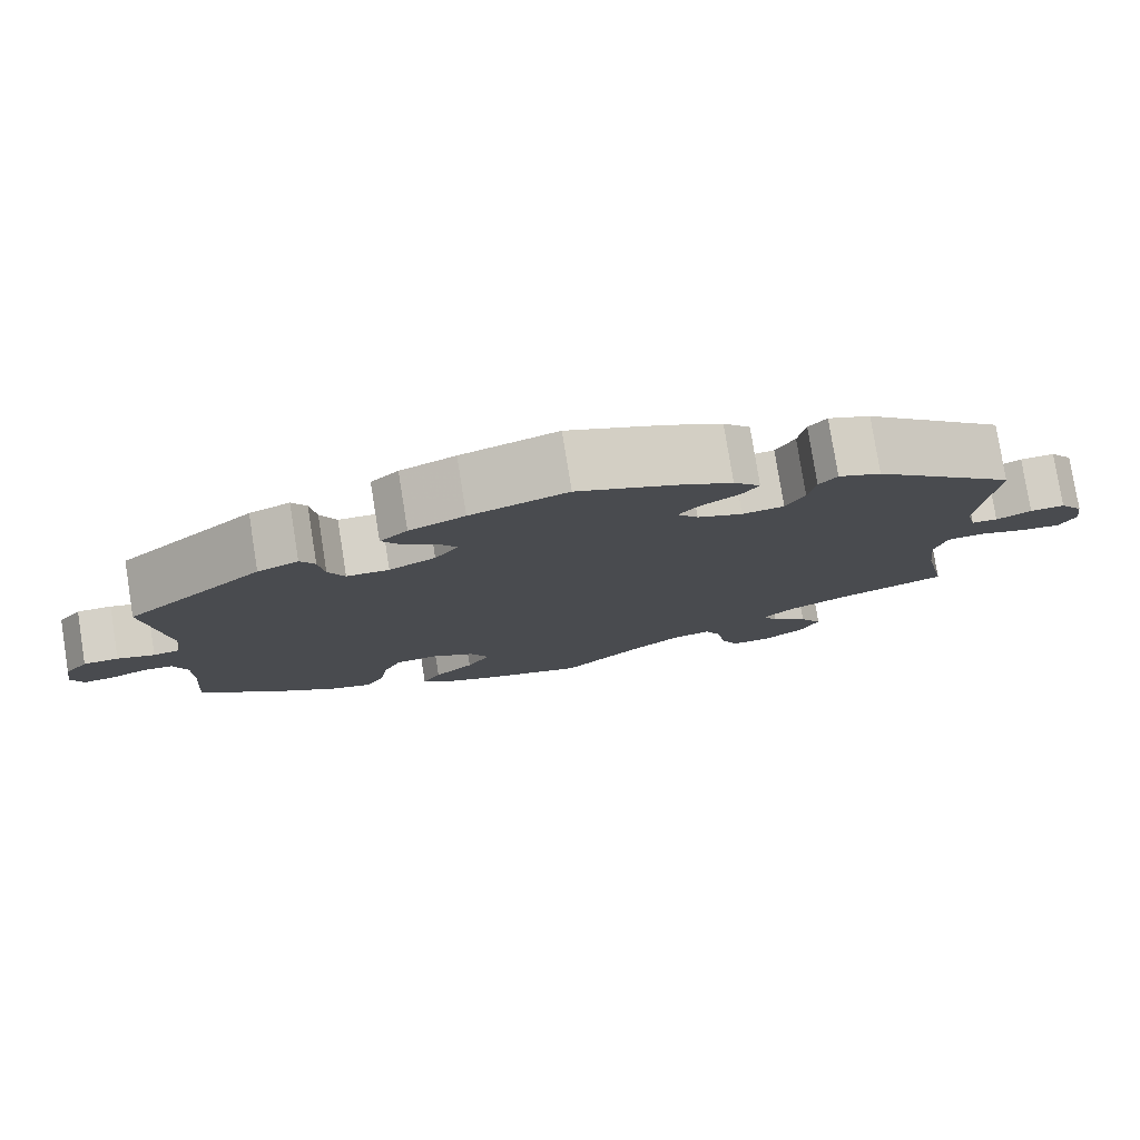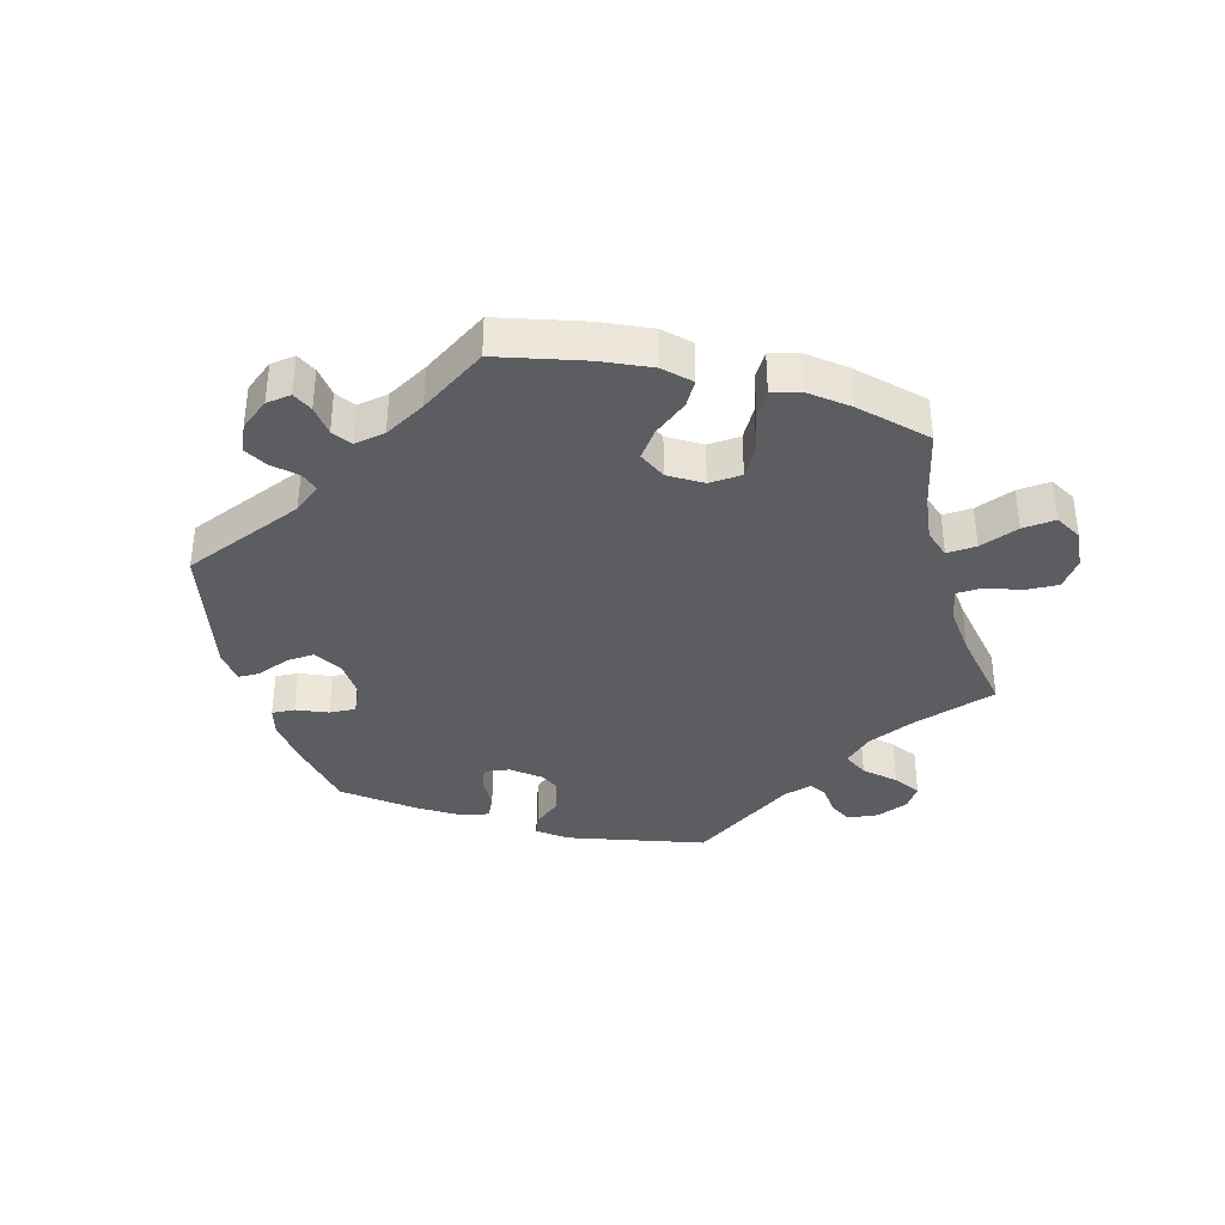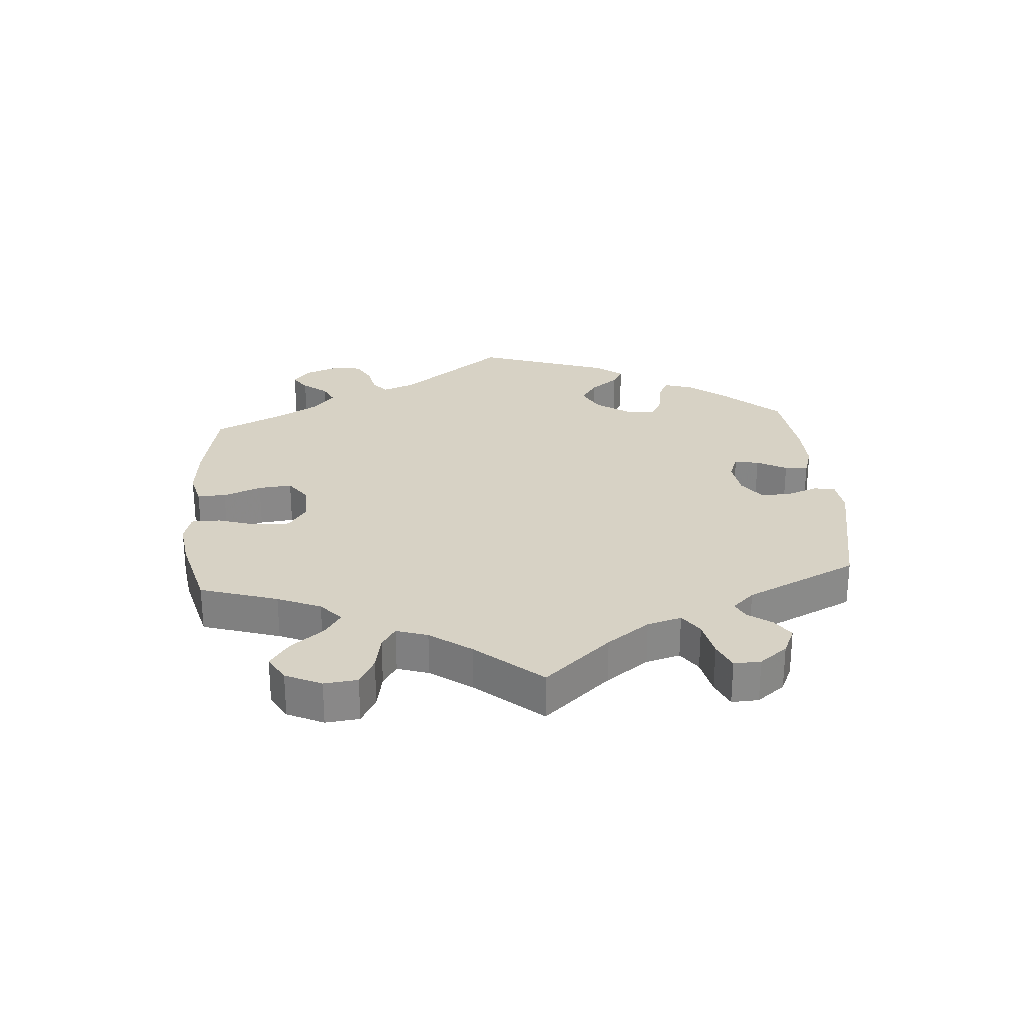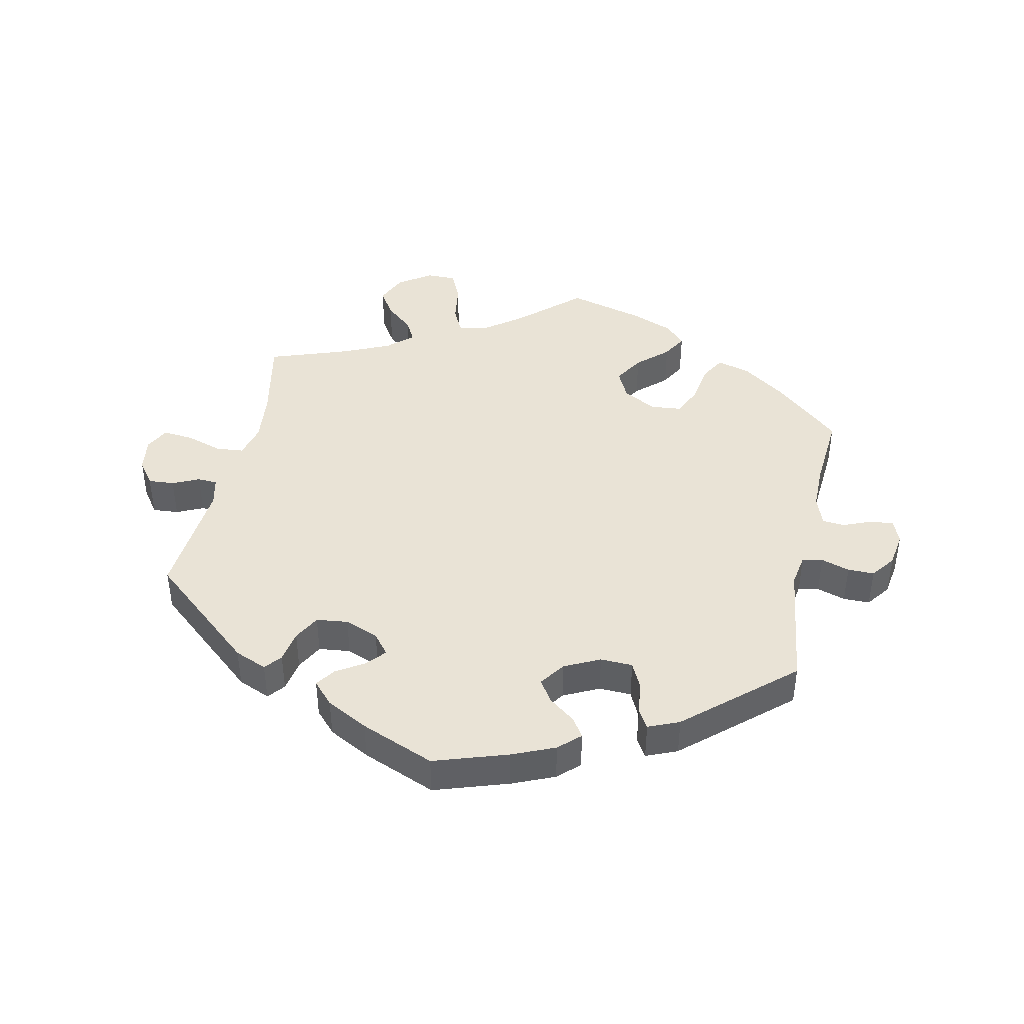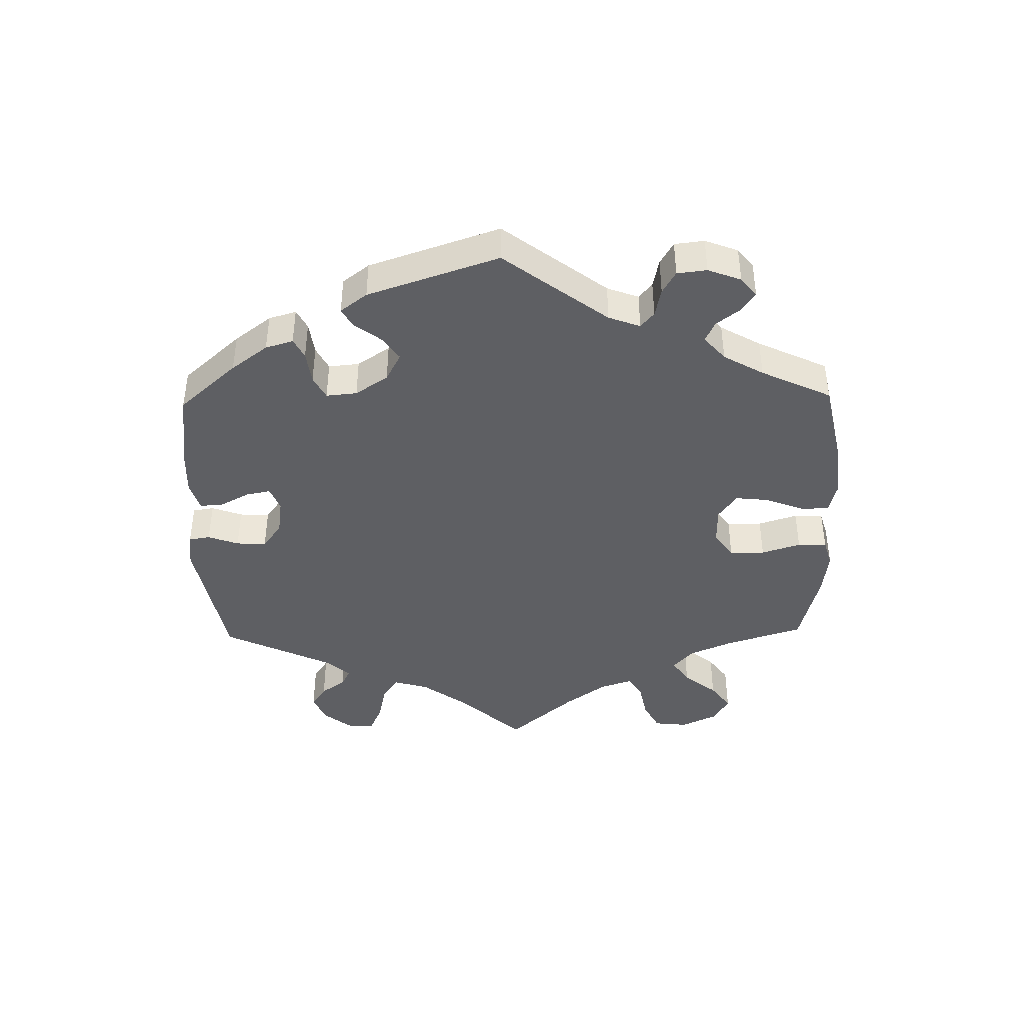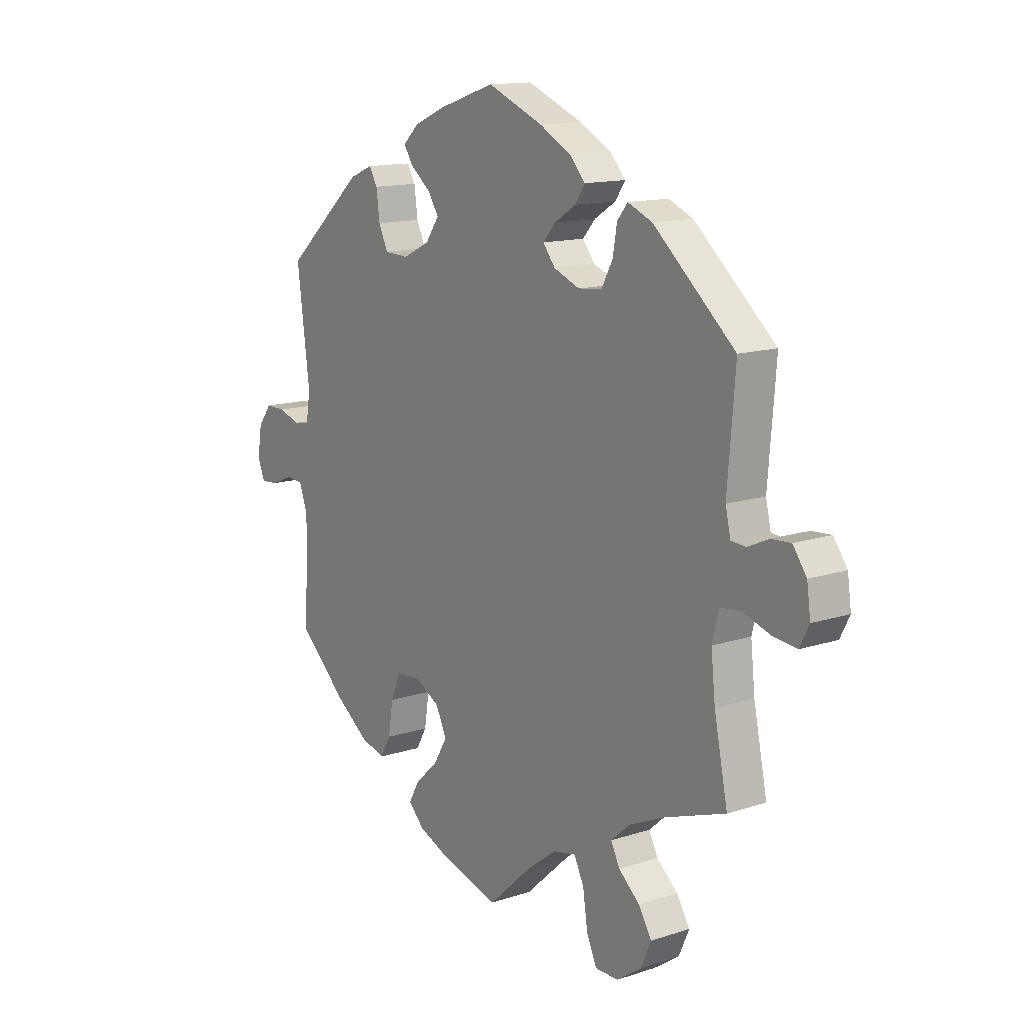
<metadata>
{"format":"obj","ext":"obj","renderer":"f3d","projection":"perspective","resolution":1024,"background":"white","views":[{"elev":78.9,"azim":170.9,"up":"+Z"},{"elev":-36.9,"azim":135.0,"up":"+Y"},{"elev":27.4,"azim":-124.4,"up":"+Y"},{"elev":42.2,"azim":12.0,"up":"+Y"},{"elev":-42.0,"azim":61.2,"up":"+Y"},{"elev":13.7,"azim":-126.1,"up":"+Z"}]}
</metadata>
<code>
v 0.273 0.07 0.353
v -0.119 0.07 0.571
v -0.29 0.07 0.455
v -0.406 0.07 -0.356
v -0.291 0.07 -0.426
v -0.383 0.07 -0.547
v -0.312 0.07 0.482
v -0.186 0.07 0.535
v 0.252 0.07 -0.316
v -0.219 0.07 0.499
v 0.201 0.07 0.489
v 0.225 0.07 -0.524
v -0.607 0.07 0.082
v -0.207 0.07 0.354
v -0.686 0.07 -0.011
v -0.259 0.07 -0.634
v 0.552 0.07 0.04
v 0.192 0.07 -0.558
v 0.201 0.07 -0.311
v 0.3 0.07 0.45
v 0 0.07 -0.62
v -0.31 0.07 -0.463
v -0.564 0.07 0.062
v 0.537 0.07 -0.31
v 0.164 0.07 0.379
v -0.355 0.07 -0.502
v -0.152 0.07 0.439
v 0.627 0.07 -0.076
v -0.513 0.07 -0.03
v 0.429 0.07 -0.406
v 0 0.07 0.62
v 0.274 0.07 -0.366
v -0.237 0.07 -0.585
v 0.221 0.07 0.52
v -0.558 0.07 -0.026
v -0.617 0.07 -0.045
v -0.678 0.07 0.045
v 0.598 0.07 0.055
v 0.293 0.07 0.395
v -0.521 0.07 0.111
v -0.537 0.07 -0.31
v -0.281 0.07 0.403
v -0.364 0.07 0.46
v 0.544 0.07 -0.06
v -0.666 0.07 -0.05
v 0.679 0.07 -0.041
v 0.318 0.07 0.48
v 0.124 0.07 -0.389
v -0.158 0.07 -0.485
v -0.361 0.07 -0.597
v 0.221 0.07 0.351
v 0.158 0.07 0.456
v 0.581 0.07 -0.057
v -0.532 0.07 0.064
v 0.537 0.07 0.31
v -0.152 0.07 0.376
v 0.123 0.07 -0.586
v 0.147 0.07 -0.341
v 0.664 0.07 -0.079
v -0.206 0.07 -0.475
v 0.527 0.07 -0.184
v 0.202 0.07 -0.483
v -0.649 0.07 0.085
v -0.308 0.07 -0.634
v -0.126 0.07 0.409
v 0.153 0.07 -0.438
v -0.198 0.07 0.468
v 0.51 0.07 0.1
v 0.519 0.07 0.046
v -0.508 0.07 -0.17
v 0.641 0.07 0.055
v 0.527 0.07 -0.109
v 0.187 0.07 0.552
v 0.36 0.07 -0.456
v -0.331 0.07 -0.39
v 0.307 0.07 -0.471
v 0.284 0.07 -0.431
v -0.227 0.07 -0.518
v 0.119 0.07 0.581
v 0.368 0.07 0.459
v 0.135 0.07 0.42
v -0.097 0.07 -0.531
v -0.499 0.07 -0.086
v -0.537 0.07 0.31
v 0.67 0.07 0.016
v -0.258 0.07 0.36
v 0.273 -0 0.353
v -0.119 -0 0.571
v -0.29 -0 0.455
v -0.406 -0 -0.356
v -0.291 -0 -0.426
v -0.383 -0 -0.547
v -0.312 -0 0.482
v -0.186 -0 0.535
v 0.252 -0 -0.316
v -0.219 -0 0.499
v 0.201 -0 0.489
v 0.225 -0 -0.524
v -0.607 -0 0.082
v -0.207 -0 0.354
v -0.686 -0 -0.011
v -0.259 -0 -0.634
v 0.552 -0 0.04
v 0.192 -0 -0.558
v 0.201 -0 -0.311
v 0.3 -0 0.45
v 0 -0 -0.62
v -0.31 -0 -0.463
v -0.564 -0 0.062
v 0.537 -0 -0.31
v 0.164 -0 0.379
v -0.355 -0 -0.502
v -0.152 -0 0.439
v 0.627 -0 -0.076
v -0.513 -0 -0.03
v 0.429 -0 -0.406
v 0 -0 0.62
v 0.274 -0 -0.366
v -0.237 -0 -0.585
v 0.221 -0 0.52
v -0.558 -0 -0.026
v -0.617 -0 -0.045
v -0.678 -0 0.045
v 0.598 -0 0.055
v 0.293 -0 0.395
v -0.521 -0 0.111
v -0.537 -0 -0.31
v -0.281 -0 0.403
v -0.364 -0 0.46
v 0.544 -0 -0.06
v -0.666 -0 -0.05
v 0.679 -0 -0.041
v 0.318 -0 0.48
v 0.124 -0 -0.389
v -0.158 -0 -0.485
v -0.361 -0 -0.597
v 0.221 -0 0.351
v 0.158 -0 0.456
v 0.581 -0 -0.057
v -0.532 -0 0.064
v 0.537 -0 0.31
v -0.152 -0 0.376
v 0.123 -0 -0.586
v 0.147 -0 -0.341
v 0.664 -0 -0.079
v -0.206 -0 -0.475
v 0.527 -0 -0.184
v 0.202 -0 -0.483
v -0.649 -0 0.085
v -0.308 -0 -0.634
v -0.126 -0 0.409
v 0.153 -0 -0.438
v -0.198 -0 0.468
v 0.51 -0 0.1
v 0.519 -0 0.046
v -0.508 -0 -0.17
v 0.641 -0 0.055
v 0.527 -0 -0.109
v 0.187 -0 0.552
v 0.36 -0 -0.456
v -0.331 -0 -0.39
v 0.307 -0 -0.471
v 0.284 -0 -0.431
v -0.227 -0 -0.518
v 0.119 -0 0.581
v 0.368 -0 0.459
v 0.135 -0 0.42
v -0.097 -0 -0.531
v -0.499 -0 -0.086
v -0.537 -0 0.31
v 0.67 -0 0.016
v -0.258 -0 0.36
f 61 24 30 74
f 72 61 74 76
f 44 72 76 77
f 46 59 28 53
f 46 53 44
f 85 46 44
f 17 38 71 85
f 69 17 85 44
f 47 80 55 68
f 39 20 47 68
f 1 39 68 69
f 51 1 69 44
f 73 34 11 52
f 73 52 81
f 79 73 81
f 31 79 81
f 2 31 81
f 8 2 81 25
f 27 67 10 8
f 65 27 8 25
f 43 7 3 42
f 40 84 43 42
f 54 40 42 86
f 37 63 13 23
f 37 23 54
f 15 37 54
f 35 36 45 15
f 29 35 15 54
f 83 29 54 86
f 4 41 70
f 75 4 70 83
f 5 75 83 86
f 50 6 26 22
f 50 22 5
f 64 50 5
f 78 33 16 64
f 60 78 64 5
f 49 60 5 86
f 18 57 21 82
f 66 62 12 18
f 48 66 18 82
f 58 48 82 49
f 51 44 77 32
f 56 65 25 51
f 14 56 51
f 58 49 86 14
f 19 58 14 51
f 9 19 51
f 32 9 51
f 160 116 110 147
f 162 160 147 158
f 163 162 158 130
f 139 114 145 132
f 130 139 132
f 130 132 171
f 171 157 124 103
f 130 171 103 155
f 154 141 166 133
f 154 133 106 125
f 155 154 125 87
f 130 155 87 137
f 138 97 120 159
f 167 138 159
f 167 159 165
f 167 165 117
f 167 117 88
f 111 167 88 94
f 94 96 153 113
f 111 94 113 151
f 128 89 93 129
f 128 129 170 126
f 172 128 126 140
f 109 99 149 123
f 140 109 123
f 140 123 101
f 101 131 122 121
f 140 101 121 115
f 172 140 115 169
f 156 127 90
f 169 156 90 161
f 172 169 161 91
f 108 112 92 136
f 91 108 136
f 91 136 150
f 150 102 119 164
f 91 150 164 146
f 172 91 146 135
f 168 107 143 104
f 104 98 148 152
f 168 104 152 134
f 135 168 134 144
f 118 163 130 137
f 137 111 151 142
f 137 142 100
f 100 172 135 144
f 137 100 144 105
f 137 105 95
f 137 95 118
f 30 116 160 74
f 74 160 162 76
f 76 162 163 77
f 77 163 118 32
f 32 118 95 9
f 9 95 105 19
f 19 105 144 58
f 58 144 134 48
f 48 134 152 66
f 66 152 148 62
f 62 148 98 12
f 12 98 104 18
f 18 104 143 57
f 57 143 107 21
f 21 107 168 82
f 82 168 135 49
f 49 135 146 60
f 60 146 164 78
f 78 164 119 33
f 33 119 102 16
f 16 102 150 64
f 64 150 136 50
f 50 136 92 6
f 6 92 112 26
f 26 112 108 22
f 22 108 91 5
f 5 91 161 75
f 75 161 90 4
f 4 90 127 41
f 41 127 156 70
f 70 156 169 83
f 83 169 115 29
f 29 115 121 35
f 35 121 122 36
f 36 122 131 45
f 45 131 101 15
f 15 101 123 37
f 37 123 149 63
f 63 149 99 13
f 13 99 109 23
f 23 109 140 54
f 54 140 126 40
f 40 126 170 84
f 84 170 129 43
f 43 129 93 7
f 7 93 89 3
f 3 89 128 42
f 42 128 172 86
f 86 172 100 14
f 14 100 142 56
f 56 142 151 65
f 65 151 113 27
f 27 113 153 67
f 67 153 96 10
f 10 96 94 8
f 8 94 88 2
f 2 88 117 31
f 31 117 165 79
f 79 165 159 73
f 73 159 120 34
f 34 120 97 11
f 11 97 138 52
f 52 138 167 81
f 81 167 111 25
f 25 111 137 51
f 51 137 87 1
f 1 87 125 39
f 39 125 106 20
f 20 106 133 47
f 47 133 166 80
f 80 166 141 55
f 55 141 154 68
f 68 154 155 69
f 69 155 103 17
f 17 103 124 38
f 38 124 157 71
f 71 157 171 85
f 85 171 132 46
f 46 132 145 59
f 59 145 114 28
f 28 114 139 53
f 53 139 130 44
f 44 130 158 72
f 72 158 147 61
f 61 147 110 24
f 24 110 116 30

</code>
